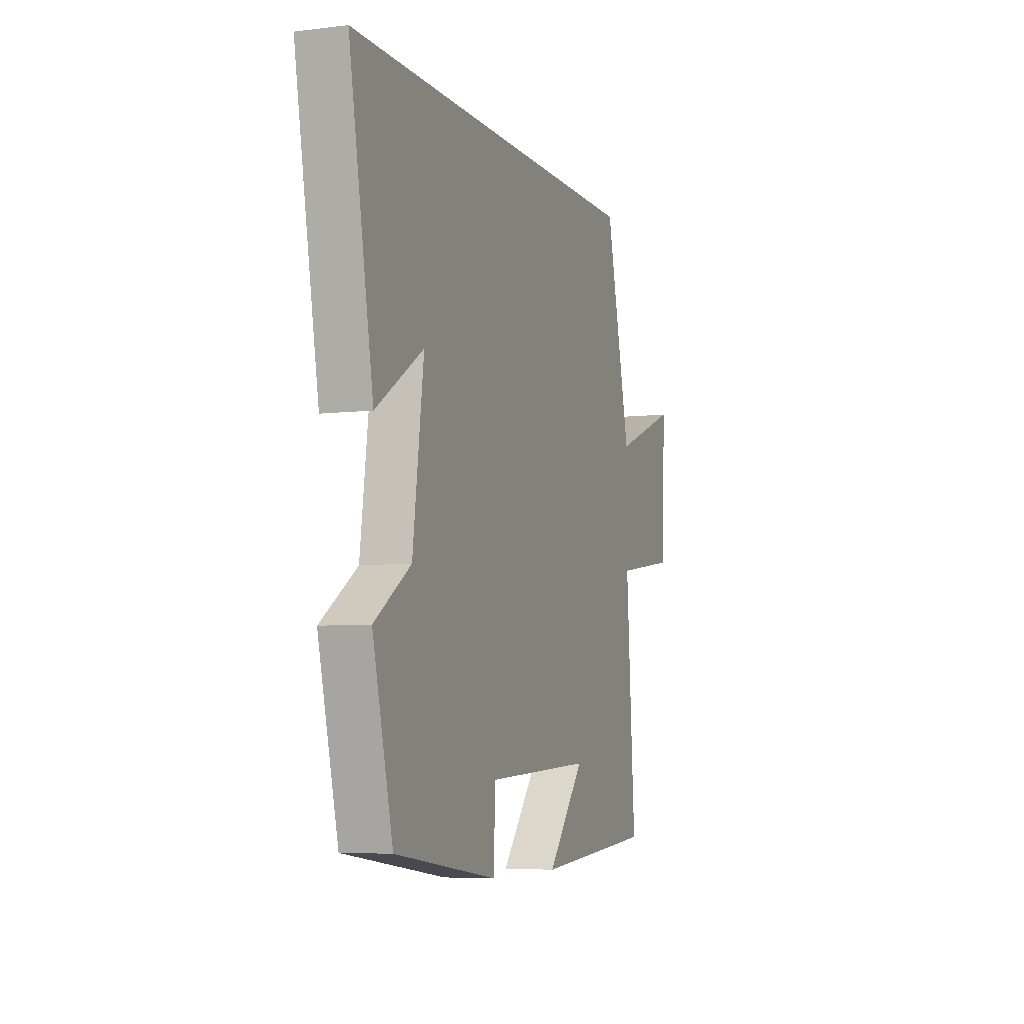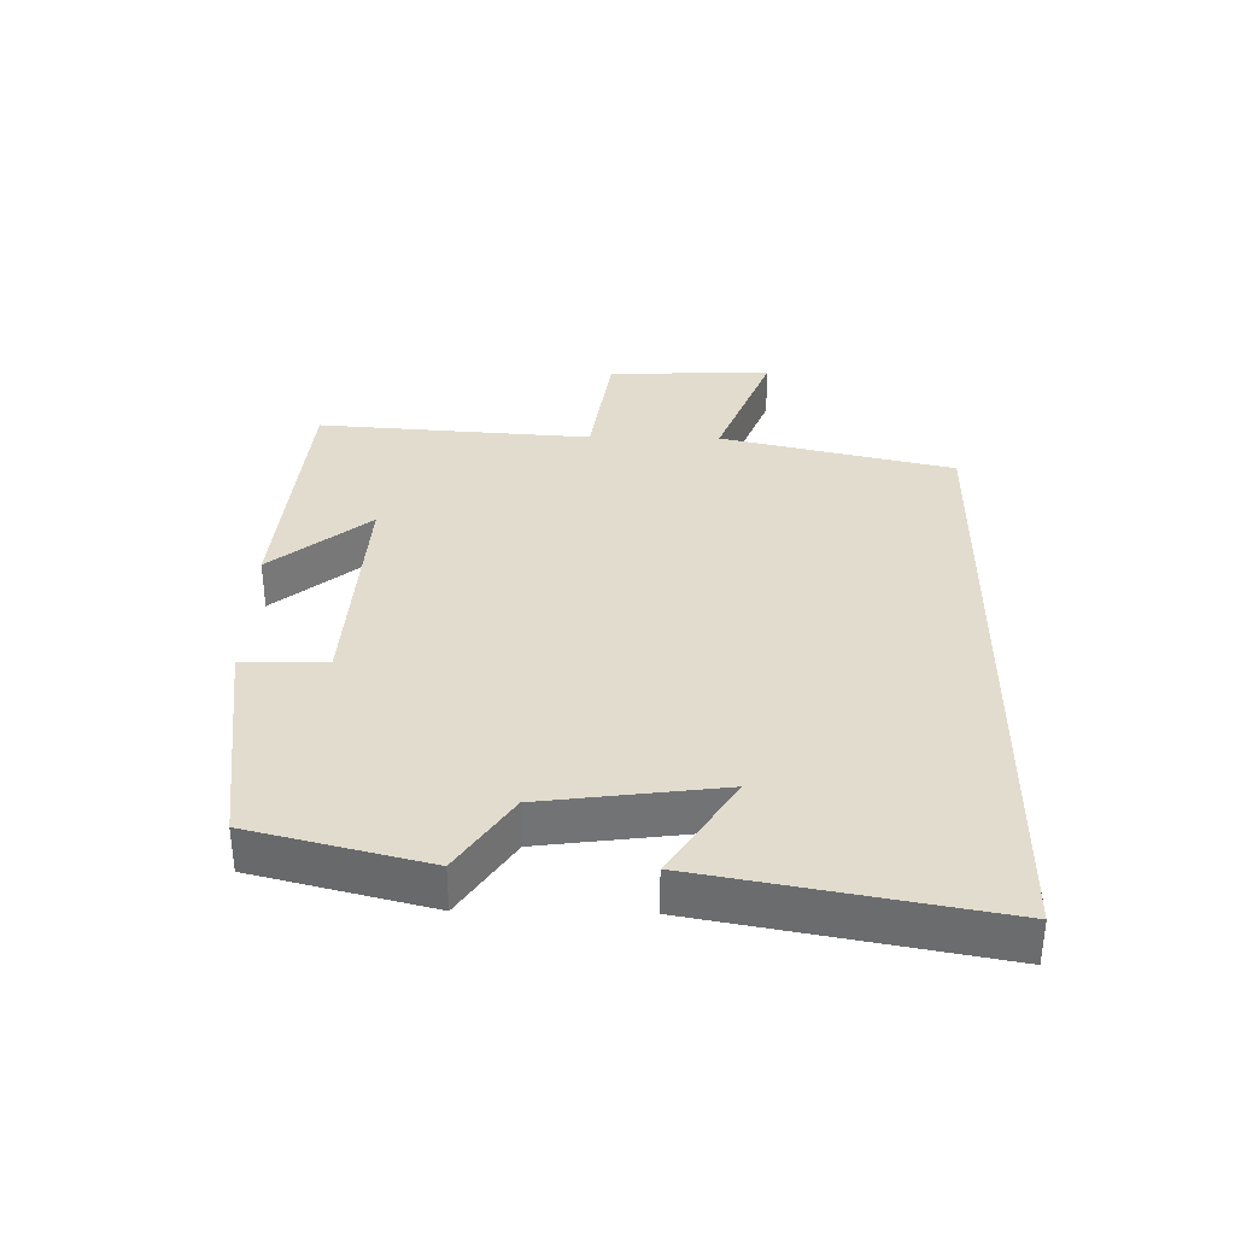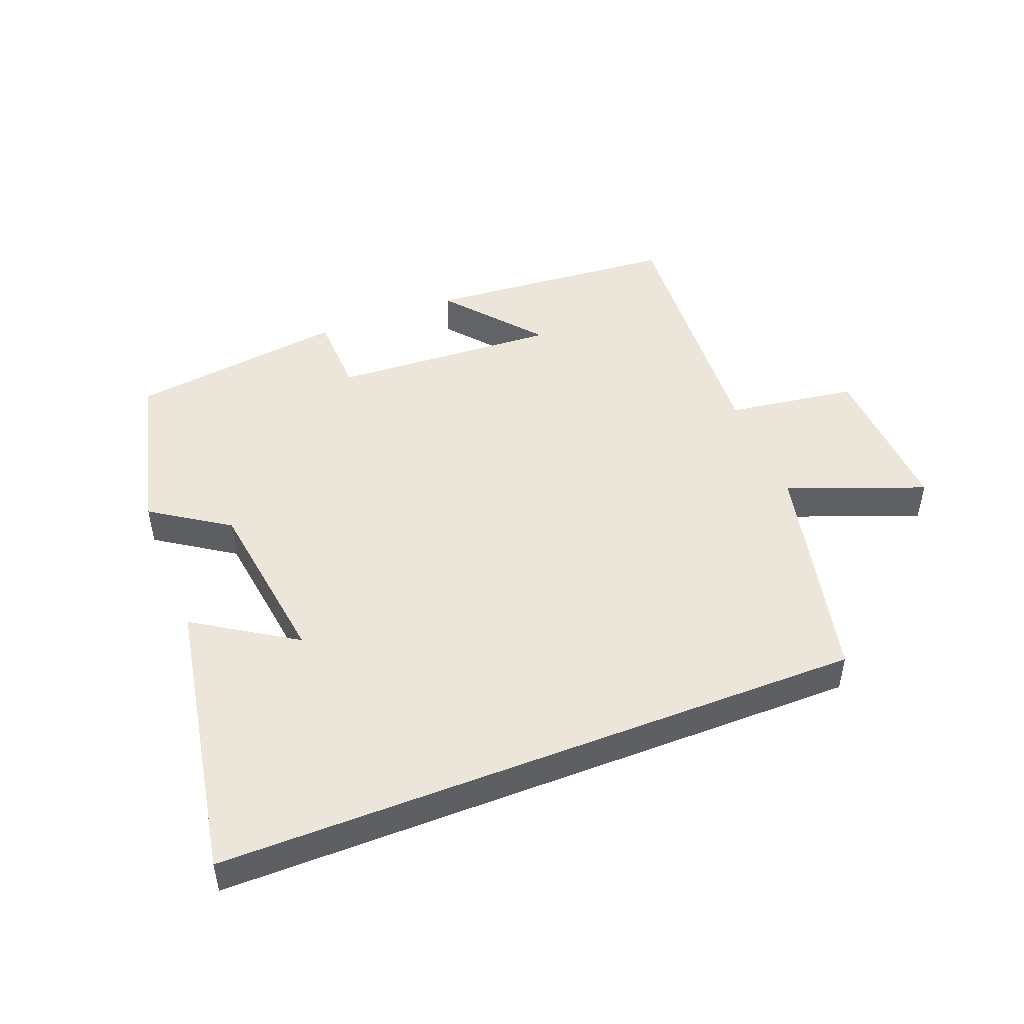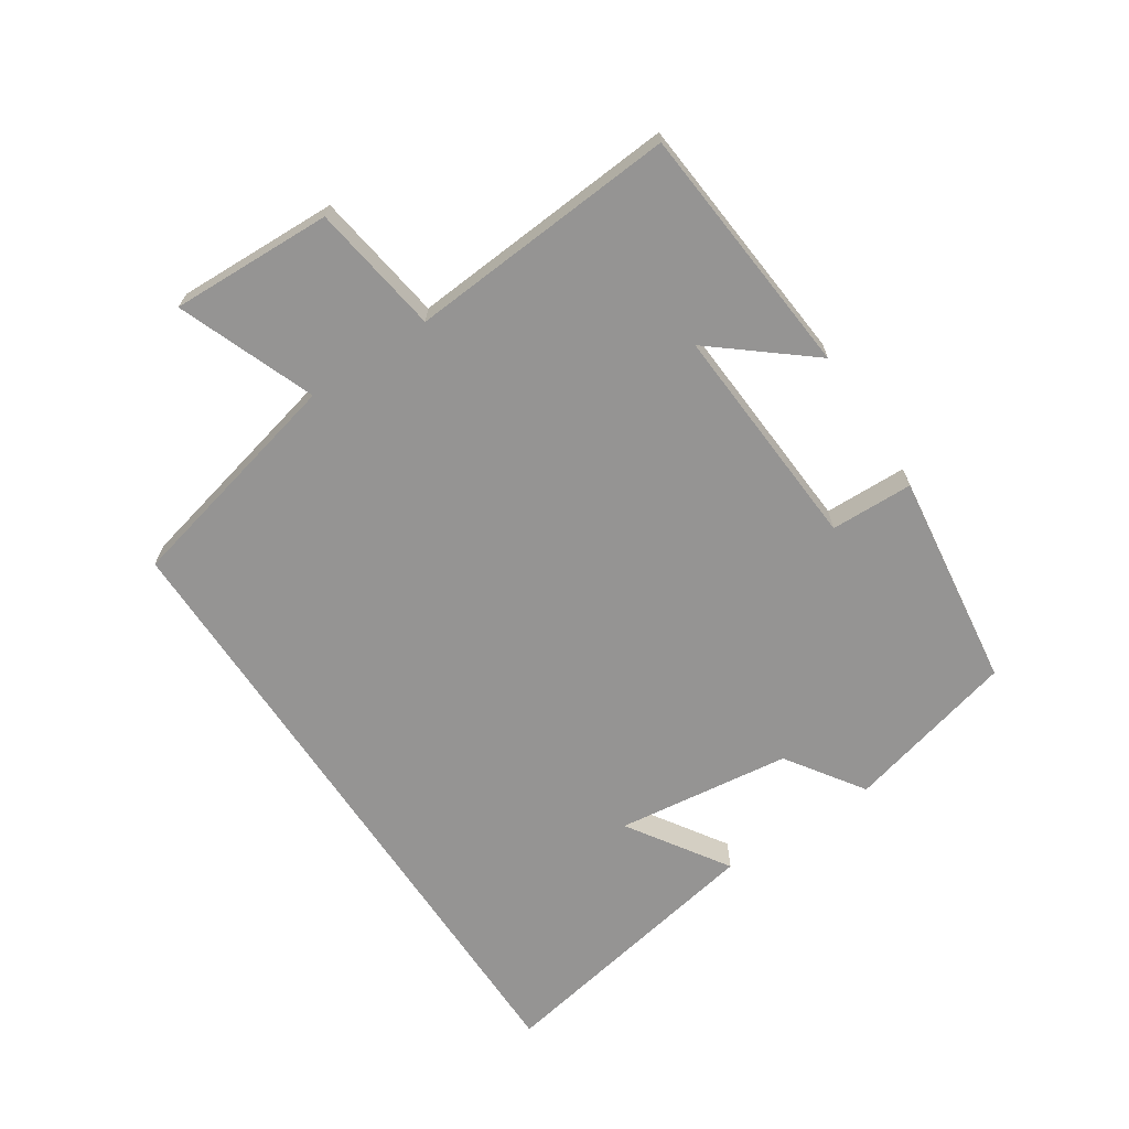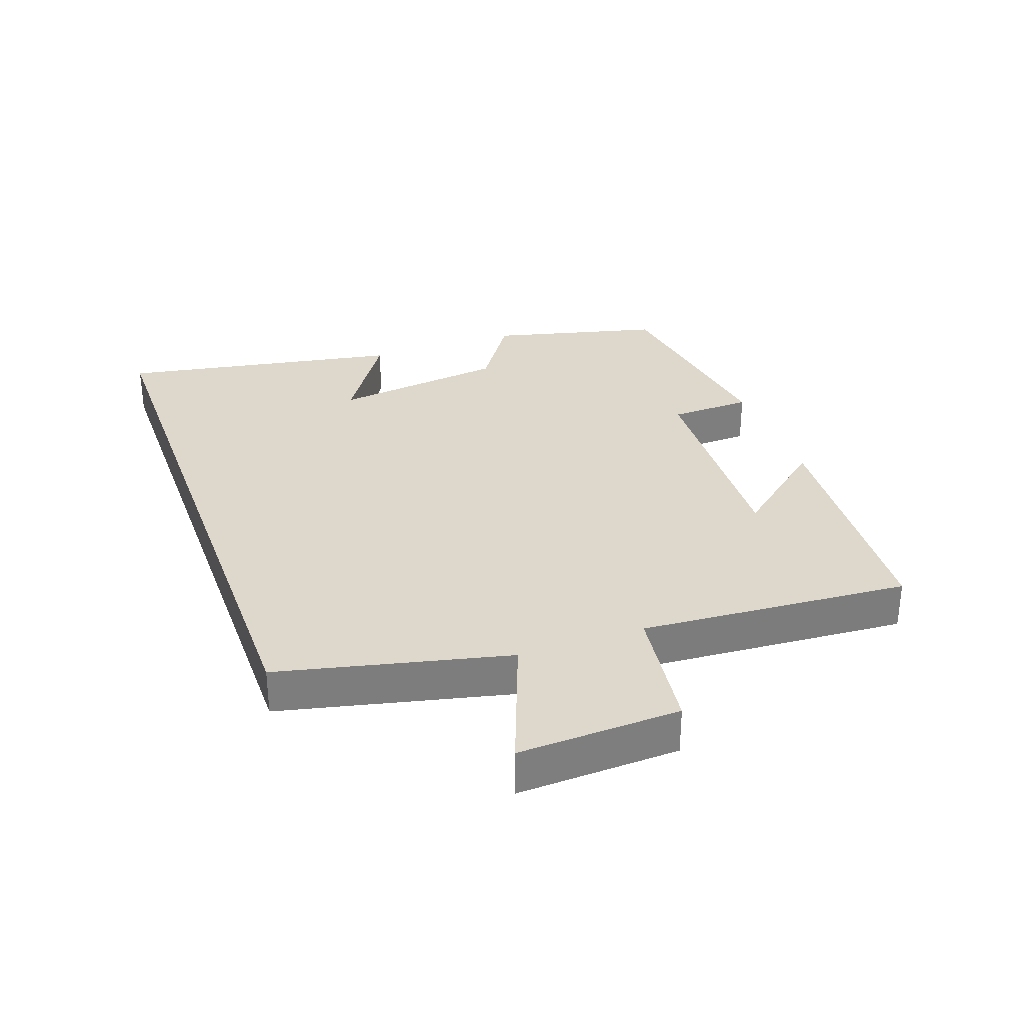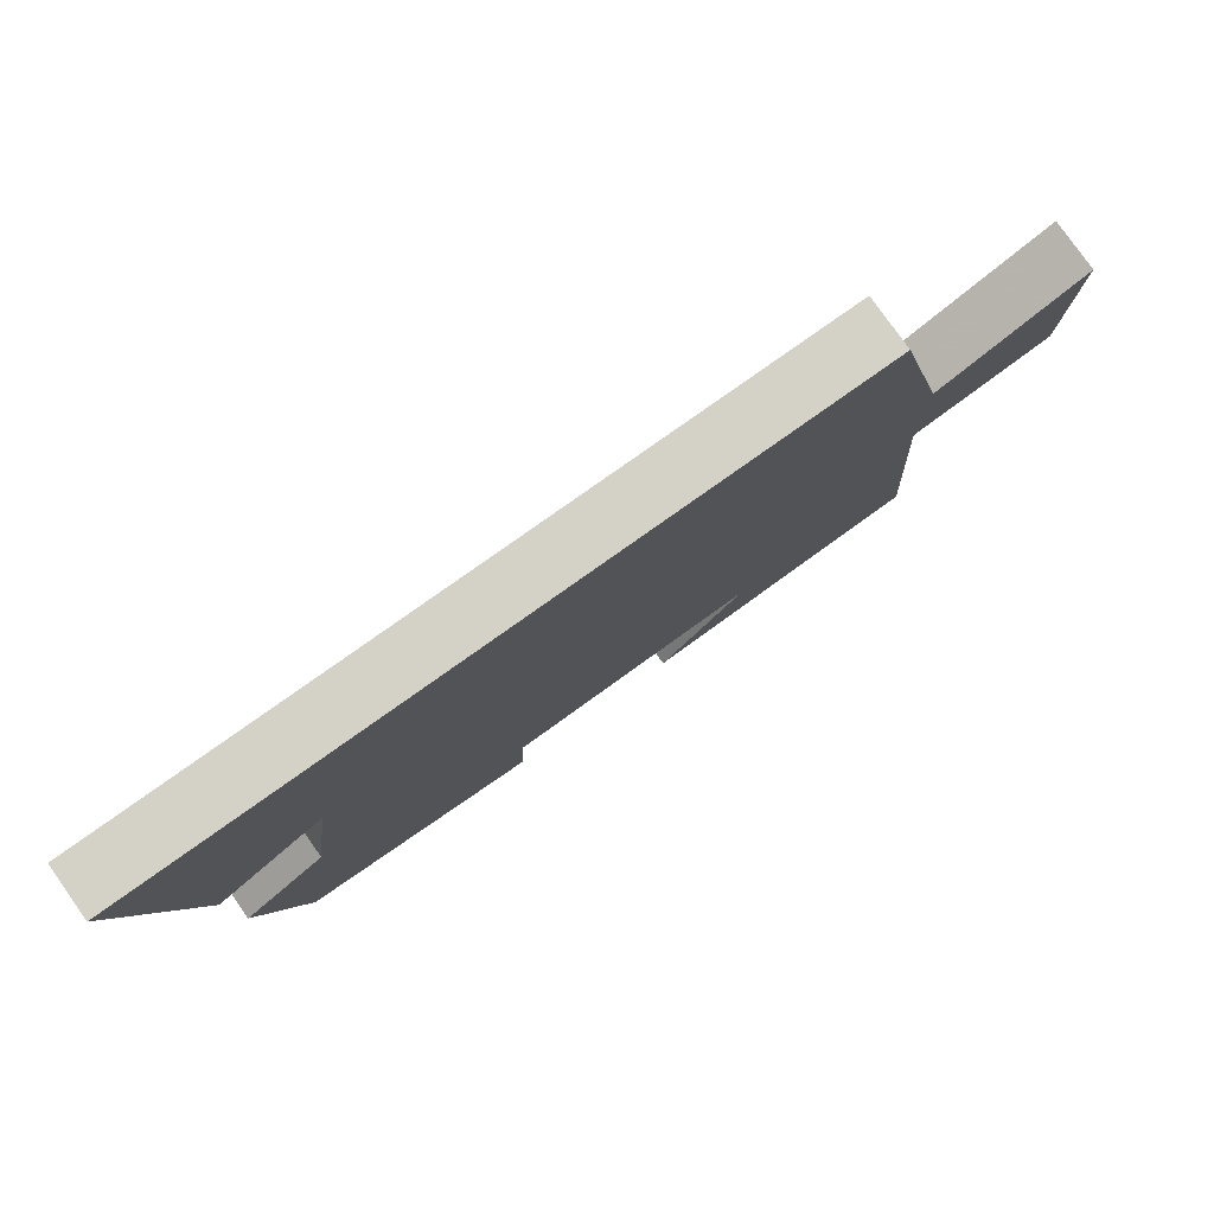
<metadata>
{"format":"obj","ext":"obj","renderer":"f3d","projection":"perspective","resolution":1024,"background":"white","views":[{"elev":-6.1,"azim":-69.9,"up":"+Z"},{"elev":34.6,"azim":-88.9,"up":"+Y"},{"elev":47.6,"azim":-21.4,"up":"+Y"},{"elev":-67.2,"azim":123.7,"up":"+Y"},{"elev":31.2,"azim":70.2,"up":"+Y"},{"elev":79.8,"azim":-35.3,"up":"+Z"}]}
</metadata>
<code>
v -0.434 0.07 -0.454
v -0.5 0.07 -0.189
v -0.381 0.07 -0.109
v -0.345 0.07 0.161
v -0.5 0.07 0.061
v -0.579 0.07 0.5
v 0.418 0.07 0.5
v 0.5 0.07 0.147
v 0.712 0.07 0.228
v 0.702 0.07 -0.022
v 0.5 0.07 -0.051
v 0.529 0.07 -0.468
v 0.136 0.07 -0.5
v 0.258 0.07 -0.352
v -0.094 0.07 -0.372
v -0.098 0.07 -0.5
v -0.434 0 -0.454
v -0.5 0 -0.189
v -0.381 0 -0.109
v -0.345 0 0.161
v -0.5 0 0.061
v -0.579 0 0.5
v 0.418 0 0.5
v 0.5 0 0.147
v 0.712 0 0.228
v 0.702 0 -0.022
v 0.5 0 -0.051
v 0.529 0 -0.468
v 0.136 0 -0.5
v 0.258 0 -0.352
v -0.094 0 -0.372
v -0.098 0 -0.5
f 1 2 3
f 16 1 3
f 15 16 3
f 14 15 3 4
f 12 13 14
f 11 12 14 4
f 8 9 10 11
f 8 11 4
f 7 8 4
f 6 7 4
f 4 5 6
f 19 18 17
f 19 17 32
f 19 32 31
f 20 19 31 30
f 30 29 28
f 20 30 28 27
f 27 26 25 24
f 20 27 24
f 20 24 23
f 20 23 22
f 22 21 20
f 1 17 18 2
f 2 18 19 3
f 3 19 20 4
f 4 20 21 5
f 5 21 22 6
f 6 22 23 7
f 7 23 24 8
f 8 24 25 9
f 9 25 26 10
f 10 26 27 11
f 11 27 28 12
f 12 28 29 13
f 13 29 30 14
f 14 30 31 15
f 15 31 32 16
f 16 32 17 1

</code>
